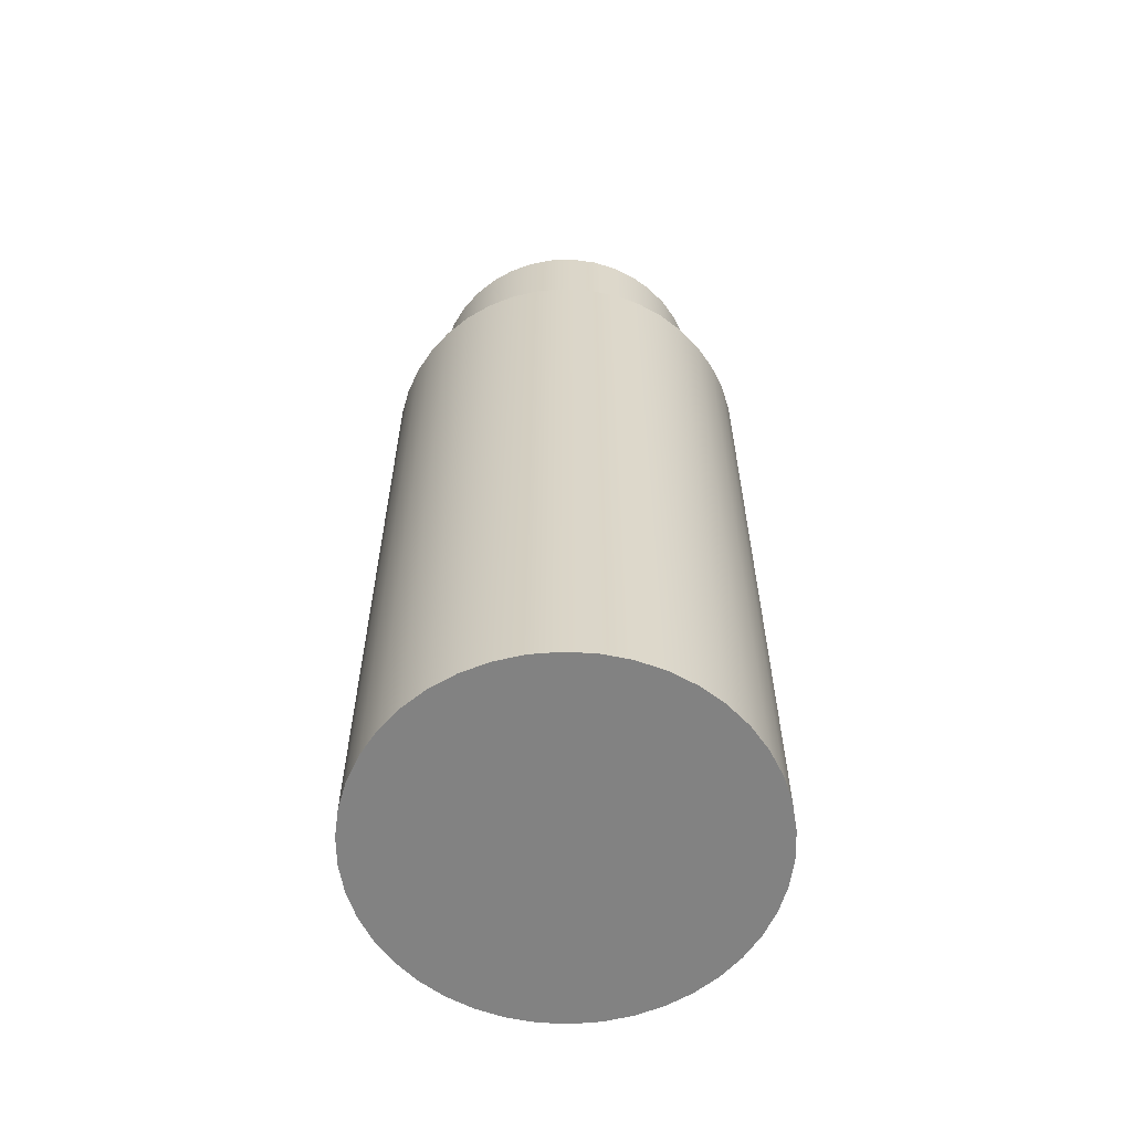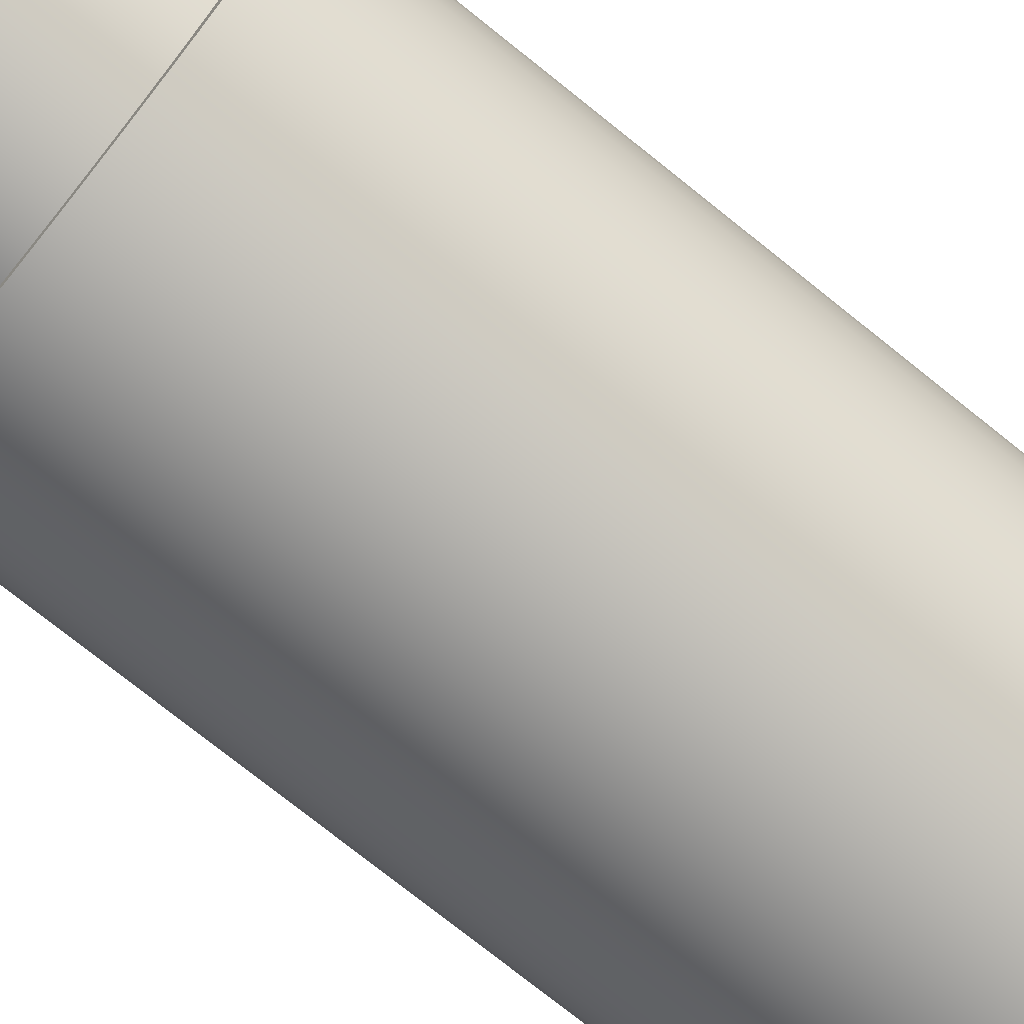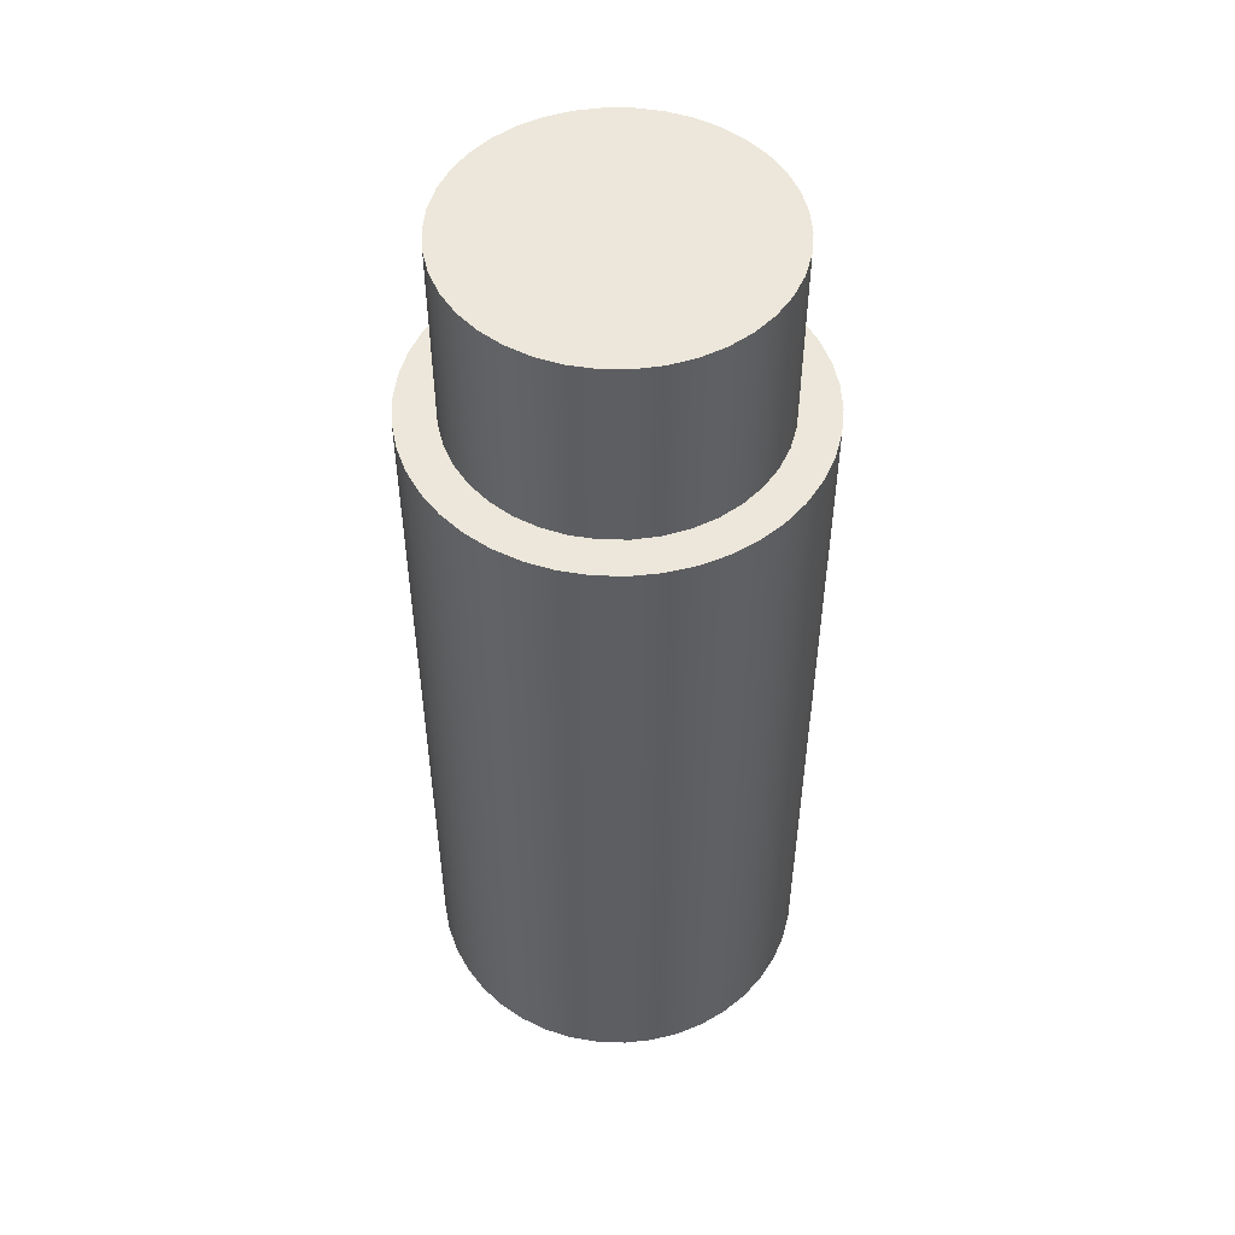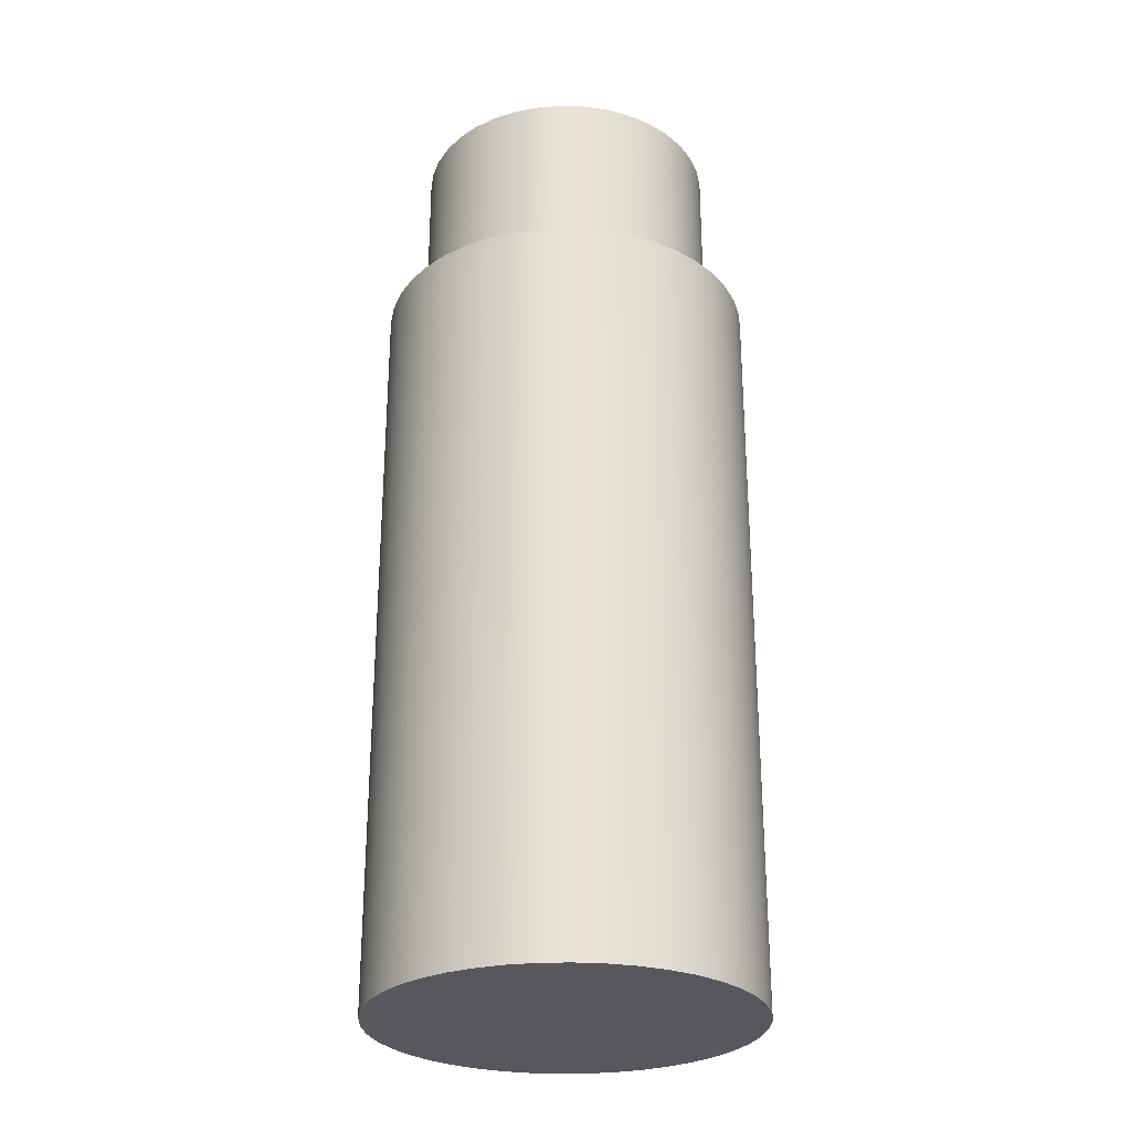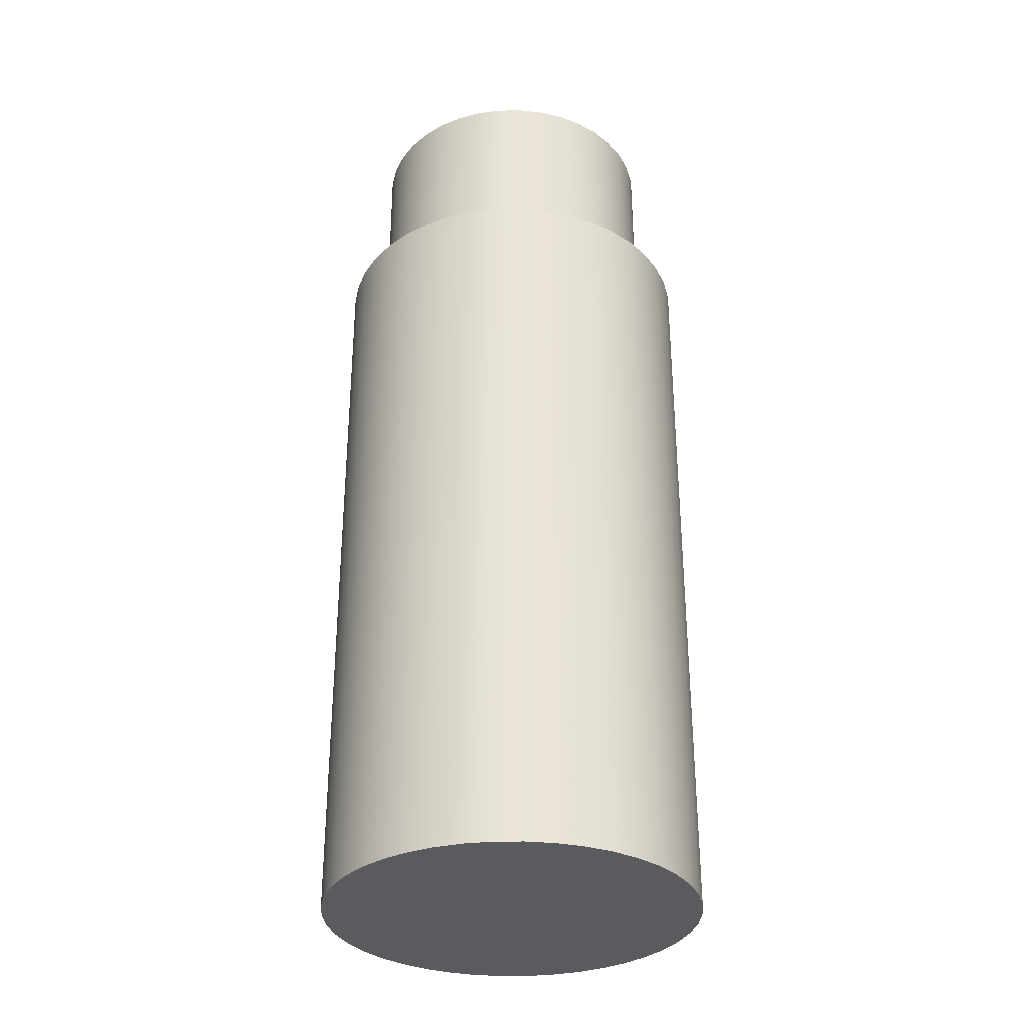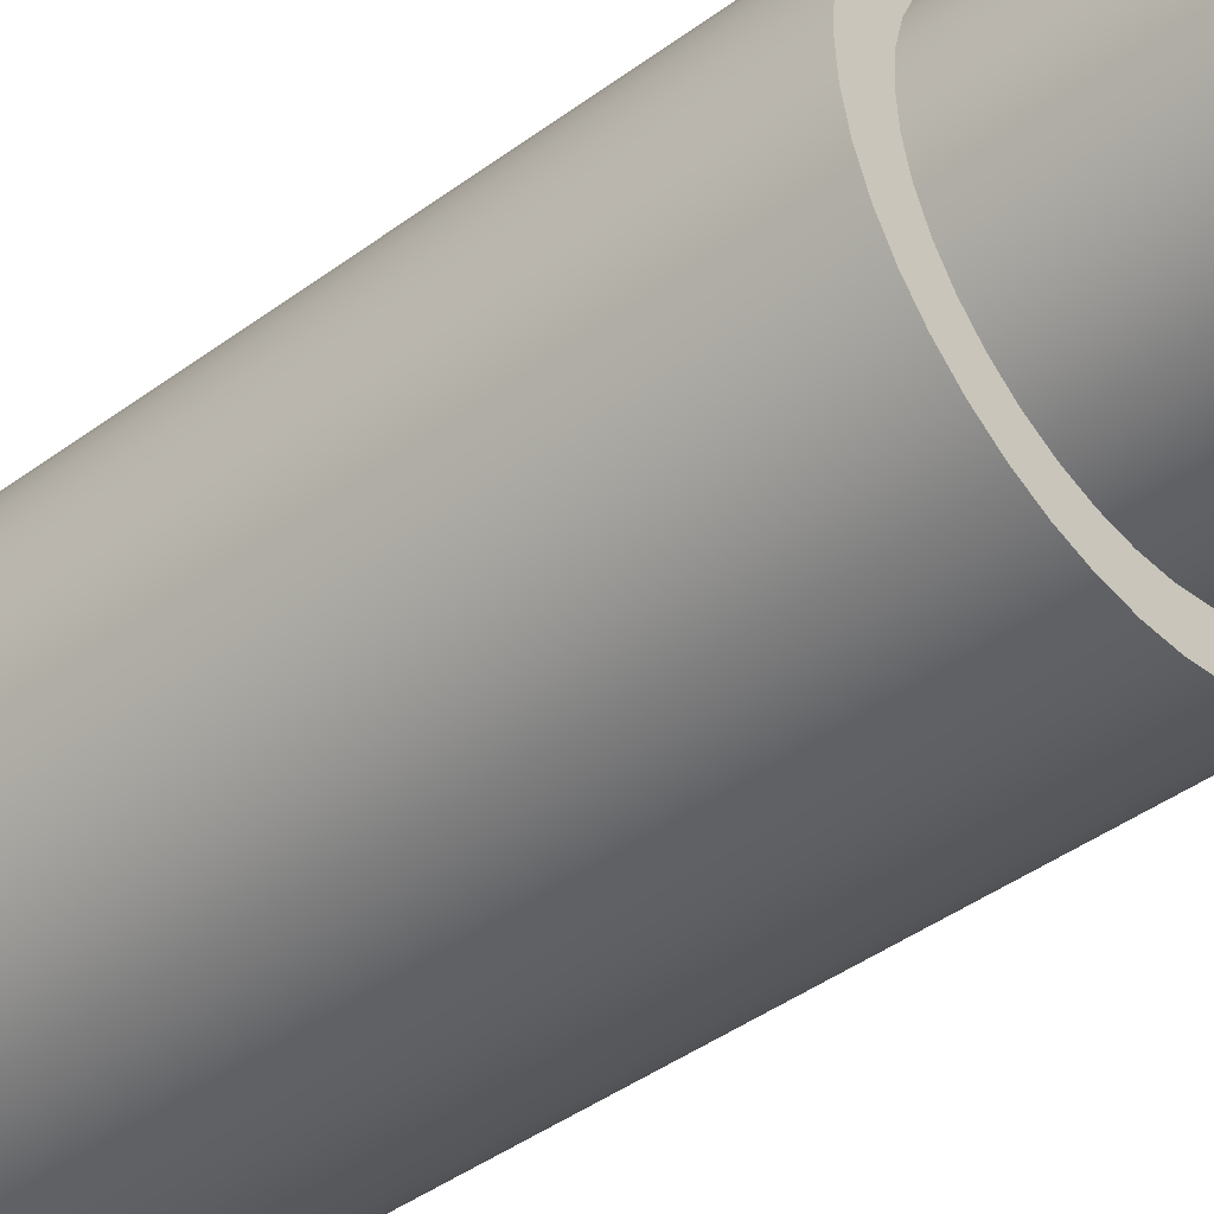
<metadata>
{"format":"obj","ext":"obj","renderer":"f3d","projection":"perspective","resolution":1024,"background":"white","views":[{"elev":-60.7,"azim":-140.6,"up":"+Y"},{"elev":-75.2,"azim":-128.7,"up":"+Z"},{"elev":50.9,"azim":104.8,"up":"+Y"},{"elev":-27.7,"azim":148.4,"up":"+Y"},{"elev":-32.3,"azim":86.5,"up":"+Y"},{"elev":-42.6,"azim":131.4,"up":"+Z"}]}
</metadata>
<code>
v 2.6 10 3
v 2.578 10 3.263
v 2.513 10 3.52
v 2.407 10 3.762
v 2.263 10 3.983
v 2.084 10 4.177
v 1.875 10 4.339
v 1.643 10 4.465
v 1.393 10 4.551
v 1.132 10 4.595
v 0.8679 10 4.595
v 0.6072 10 4.551
v 0.3573 10 4.465
v 0.1249 10 4.339
v -0.08365 10 4.177
v -0.2626 10 3.983
v -0.4072 10 3.762
v -0.5133 10 3.52
v -0.5782 10 3.263
v -0.6 10 3
v -0.5782 10 2.737
v -0.5133 10 2.48
v -0.4072 10 2.238
v -0.2626 10 2.017
v -0.08365 10 1.823
v 0.1249 10 1.661
v 0.3573 10 1.535
v 0.6072 10 1.449
v 0.8679 10 1.405
v 1.132 10 1.405
v 1.393 10 1.449
v 1.643 10 1.535
v 1.875 10 1.661
v 2.084 10 1.823
v 2.263 10 2.017
v 2.407 10 2.238
v 2.513 10 2.48
v 2.578 10 2.737
v 2.6 8 3
v 2.578 8 2.737
v 2.513 8 2.48
v 2.407 8 2.238
v 2.263 8 2.017
v 2.084 8 1.823
v 1.875 8 1.661
v 1.643 8 1.535
v 1.393 8 1.449
v 1.132 8 1.405
v 0.8679 8 1.405
v 0.6072 8 1.449
v 0.3573 8 1.535
v 0.1249 8 1.661
v -0.08365 8 1.823
v -0.2626 8 2.017
v -0.4072 8 2.238
v -0.5133 8 2.48
v -0.5782 8 2.737
v -0.6 8 3
v -0.5782 8 3.263
v -0.5133 8 3.52
v -0.4072 8 3.762
v -0.2626 8 3.983
v -0.08365 8 4.177
v 0.1249 8 4.339
v 0.3573 8 4.465
v 0.6072 8 4.551
v 0.8679 8 4.595
v 1.132 8 4.595
v 1.393 8 4.551
v 1.643 8 4.465
v 1.875 8 4.339
v 2.084 8 4.177
v 2.263 8 3.983
v 2.407 8 3.762
v 2.513 8 3.52
v 2.578 8 3.263
v 2.6 8 3
v 2.6 10 3
v 2.6 10 3
v 2.578 10 2.737
v 2.513 10 2.48
v 2.407 10 2.238
v 2.263 10 2.017
v 2.084 10 1.823
v 1.875 10 1.661
v 1.643 10 1.535
v 1.393 10 1.449
v 1.132 10 1.405
v 0.8679 10 1.405
v 0.6072 10 1.449
v 0.3573 10 1.535
v 0.1249 10 1.661
v -0.08365 10 1.823
v -0.2626 10 2.017
v -0.4072 10 2.238
v -0.5133 10 2.48
v -0.5782 10 2.737
v -0.6 10 3
v -0.5782 10 3.263
v -0.5133 10 3.52
v -0.4072 10 3.762
v -0.2626 10 3.983
v -0.08365 10 4.177
v 0.1249 10 4.339
v 0.3573 10 4.465
v 0.6072 10 4.551
v 0.8679 10 4.595
v 1.132 10 4.595
v 1.393 10 4.551
v 1.643 10 4.465
v 1.875 10 4.339
v 2.084 10 4.177
v 2.263 10 3.983
v 2.407 10 3.762
v 2.513 10 3.52
v 2.578 10 3.263
v -1 8 3
v -0.9777 8 2.702
v -0.9111 8 2.41
v -0.8019 8 2.132
v -0.6525 8 1.873
v -0.4661 8 1.64
v -0.247 8 1.436
v -2.22e-16 8 1.268
v 0.2693 8 1.138
v 0.555 8 1.05
v 0.8505 8 1.006
v 1.149 8 1.006
v 1.445 8 1.05
v 1.731 8 1.138
v 2 8 1.268
v 2.247 8 1.436
v 2.466 8 1.64
v 2.652 8 1.873
v 2.802 8 2.132
v 2.911 8 2.41
v 2.978 8 2.702
v 3 8 3
v 2.978 8 3.298
v 2.911 8 3.59
v 2.802 8 3.868
v 2.652 8 4.127
v 2.466 8 4.36
v 2.247 8 4.564
v 2 8 4.732
v 1.731 8 4.862
v 1.445 8 4.95
v 1.149 8 4.994
v 0.8505 8 4.994
v 0.555 8 4.95
v 0.2693 8 4.862
v 6.661e-16 8 4.732
v -0.247 8 4.564
v -0.4661 8 4.36
v -0.6525 8 4.127
v -0.8019 8 3.868
v -0.9111 8 3.59
v -0.9777 8 3.298
v -1 0 3
v -0.9777 0 3.298
v -0.9111 0 3.59
v -0.8019 0 3.868
v -0.6525 0 4.127
v -0.4661 0 4.36
v -0.247 0 4.564
v 6.661e-16 0 4.732
v 0.2693 0 4.862
v 0.555 0 4.95
v 0.8505 0 4.994
v 1.149 0 4.994
v 1.445 0 4.95
v 1.731 0 4.862
v 2 0 4.732
v 2.247 0 4.564
v 2.466 0 4.36
v 2.652 0 4.127
v 2.802 0 3.868
v 2.911 0 3.59
v 2.978 0 3.298
v 3 0 3
v 2.978 0 2.702
v 2.911 0 2.41
v 2.802 0 2.132
v 2.652 0 1.873
v 2.466 0 1.64
v 2.247 0 1.436
v 2 0 1.268
v 1.731 0 1.138
v 1.445 0 1.05
v 1.149 0 1.006
v 0.8505 0 1.006
v 0.555 0 1.05
v 0.2693 0 1.138
v -2.22e-16 0 1.268
v -0.247 0 1.436
v -0.4661 0 1.64
v -0.6525 0 1.873
v -0.8019 0 2.132
v -0.9111 0 2.41
v -0.9777 0 2.702
v -1 0 3
v -1 8 3
v 2.6 8 3
v 2.578 8 3.263
v 2.513 8 3.52
v 2.407 8 3.762
v 2.263 8 3.983
v 2.084 8 4.177
v 1.875 8 4.339
v 1.643 8 4.465
v 1.393 8 4.551
v 1.132 8 4.595
v 0.8679 8 4.595
v 0.6072 8 4.551
v 0.3573 8 4.465
v 0.1249 8 4.339
v -0.08365 8 4.177
v -0.2626 8 3.983
v -0.4072 8 3.762
v -0.5133 8 3.52
v -0.5782 8 3.263
v -0.6 8 3
v -0.5782 8 2.737
v -0.5133 8 2.48
v -0.4072 8 2.238
v -0.2626 8 2.017
v -0.08365 8 1.823
v 0.1249 8 1.661
v 0.3573 8 1.535
v 0.6072 8 1.449
v 0.8679 8 1.405
v 1.132 8 1.405
v 1.393 8 1.449
v 1.643 8 1.535
v 1.875 8 1.661
v 2.084 8 1.823
v 2.263 8 2.017
v 2.407 8 2.238
v 2.513 8 2.48
v 2.578 8 2.737
v -1 8 3
v -0.9777 8 3.298
v -0.9111 8 3.59
v -0.8019 8 3.868
v -0.6525 8 4.127
v -0.4661 8 4.36
v -0.247 8 4.564
v 6.661e-16 8 4.732
v 0.2693 8 4.862
v 0.555 8 4.95
v 0.8505 8 4.994
v 1.149 8 4.994
v 1.445 8 4.95
v 1.731 8 4.862
v 2 8 4.732
v 2.247 8 4.564
v 2.466 8 4.36
v 2.652 8 4.127
v 2.802 8 3.868
v 2.911 8 3.59
v 2.978 8 3.298
v 3 8 3
v 2.978 8 2.702
v 2.911 8 2.41
v 2.802 8 2.132
v 2.652 8 1.873
v 2.466 8 1.64
v 2.247 8 1.436
v 2 8 1.268
v 1.731 8 1.138
v 1.445 8 1.05
v 1.149 8 1.006
v 0.8505 8 1.006
v 0.555 8 1.05
v 0.2693 8 1.138
v -2.22e-16 8 1.268
v -0.247 8 1.436
v -0.4661 8 1.64
v -0.6525 8 1.873
v -0.8019 8 2.132
v -0.9111 8 2.41
v -0.9777 8 2.702
v -1 0 3
v -0.9777 0 2.702
v -0.9111 0 2.41
v -0.8019 0 2.132
v -0.6525 0 1.873
v -0.4661 0 1.64
v -0.247 0 1.436
v -2.22e-16 0 1.268
v 0.2693 0 1.138
v 0.555 0 1.05
v 0.8505 0 1.006
v 1.149 0 1.006
v 1.445 0 1.05
v 1.731 0 1.138
v 2 0 1.268
v 2.247 0 1.436
v 2.466 0 1.64
v 2.652 0 1.873
v 2.802 0 2.132
v 2.911 0 2.41
v 2.978 0 2.702
v 3 0 3
v 2.978 0 3.298
v 2.911 0 3.59
v 2.802 0 3.868
v 2.652 0 4.127
v 2.466 0 4.36
v 2.247 0 4.564
v 2 0 4.732
v 1.731 0 4.862
v 1.445 0 4.95
v 1.149 0 4.994
v 0.8505 0 4.994
v 0.555 0 4.95
v 0.2693 0 4.862
v 6.661e-16 0 4.732
v -0.247 0 4.564
v -0.4661 0 4.36
v -0.6525 0 4.127
v -0.8019 0 3.868
v -0.9111 0 3.59
v -0.9777 0 3.298
g b66314e6-e31a-11ea-812d-54bf646e7e1f
f 2 76 1
f 1 76 77
f 78 39 38
f 38 39 40
f 38 40 37
f 37 40 41
f 37 41 36
f 36 41 42
f 36 42 35
f 35 42 43
f 35 43 34
f 34 43 44
f 34 44 33
f 33 44 45
f 33 45 32
f 32 45 46
f 32 46 31
f 31 46 47
f 31 47 30
f 30 47 48
f 30 48 29
f 29 48 49
f 29 49 28
f 28 49 50
f 28 50 27
f 27 50 51
f 27 51 26
f 26 51 52
f 26 52 25
f 25 52 53
f 25 53 24
f 24 53 54
f 24 54 23
f 23 54 55
f 23 55 22
f 22 55 56
f 22 56 21
f 21 56 57
f 21 57 20
f 20 57 58
f 20 58 19
f 19 58 59
f 19 59 18
f 18 59 60
f 18 60 17
f 17 60 61
f 17 61 16
f 16 61 62
f 16 62 15
f 15 62 63
f 15 63 14
f 14 63 64
f 14 64 13
f 13 64 65
f 13 65 12
f 12 65 66
f 12 66 11
f 11 66 67
f 11 67 10
f 10 67 68
f 10 68 9
f 9 68 69
f 9 69 8
f 8 69 70
f 8 70 7
f 7 70 71
f 7 71 6
f 6 71 72
f 6 72 5
f 5 72 73
f 5 73 4
f 4 73 74
f 4 74 3
f 3 74 75
f 3 75 2
f 2 75 76
g b6638a2e-e31a-11ea-880b-54bf646e7e1f
f 80 97 79
f 79 97 98
f 79 98 116
f 116 98 99
f 116 99 115
f 115 99 100
f 115 100 114
f 114 100 101
f 114 101 113
f 113 101 102
f 113 102 112
f 112 102 103
f 112 103 111
f 111 103 104
f 111 104 110
f 110 104 105
f 110 105 109
f 109 105 106
f 109 106 108
f 108 106 107
f 97 80 96
f 96 80 81
f 96 81 95
f 95 81 82
f 95 82 94
f 94 82 83
f 94 83 93
f 93 83 84
f 93 84 92
f 92 84 85
f 92 85 91
f 91 85 86
f 91 86 90
f 90 86 87
f 90 87 89
f 89 87 88
g b63809dc-e31a-11ea-a304-54bf646e7e1f
f 118 200 117
f 117 200 201
f 202 159 158
f 158 159 160
f 158 160 157
f 157 160 161
f 157 161 156
f 156 161 162
f 156 162 155
f 155 162 163
f 155 163 154
f 154 163 164
f 154 164 153
f 153 164 165
f 153 165 152
f 152 165 166
f 152 166 151
f 151 166 167
f 151 167 150
f 150 167 168
f 150 168 149
f 149 168 169
f 149 169 148
f 148 169 170
f 148 170 147
f 147 170 171
f 147 171 146
f 146 171 172
f 146 172 145
f 145 172 173
f 145 173 144
f 144 173 174
f 144 174 143
f 143 174 175
f 143 175 142
f 142 175 176
f 142 176 141
f 141 176 177
f 141 177 140
f 140 177 178
f 140 178 139
f 139 178 179
f 139 179 138
f 138 179 180
f 138 180 137
f 137 180 181
f 137 181 136
f 136 181 182
f 136 182 135
f 135 182 183
f 135 183 134
f 134 183 184
f 134 184 133
f 133 184 185
f 133 185 132
f 132 185 186
f 132 186 131
f 131 186 187
f 131 187 130
f 130 187 188
f 130 188 129
f 129 188 189
f 129 189 128
f 128 189 190
f 128 190 127
f 127 190 191
f 127 191 126
f 126 191 192
f 126 192 125
f 125 192 193
f 125 193 124
f 124 193 194
f 124 194 123
f 123 194 195
f 123 195 122
f 122 195 196
f 122 196 121
f 121 196 197
f 121 197 120
f 120 197 198
f 120 198 119
f 119 198 199
f 119 199 118
f 118 199 200
g b63830e2-e31a-11ea-aba7-54bf646e7e1f
f 204 261 203
f 203 261 262
f 203 262 263
f 261 204 260
f 260 204 205
f 260 205 259
f 259 205 206
f 259 206 258
f 258 206 207
f 258 207 257
f 257 207 208
f 257 208 256
f 256 208 209
f 256 209 255
f 255 209 210
f 255 210 254
f 254 210 211
f 254 211 253
f 253 211 212
f 253 212 252
f 252 212 213
f 252 213 251
f 251 213 250
f 250 213 214
f 250 214 249
f 249 214 215
f 249 215 248
f 248 215 216
f 248 216 247
f 247 216 217
f 247 217 246
f 246 217 218
f 246 218 245
f 245 218 219
f 245 219 244
f 244 219 220
f 244 220 243
f 243 220 221
f 243 221 242
f 242 221 222
f 242 222 241
f 241 222 282
f 282 222 223
f 282 223 281
f 281 223 224
f 281 224 280
f 280 224 225
f 280 225 279
f 279 225 226
f 279 226 278
f 278 226 227
f 278 227 277
f 277 227 228
f 277 228 276
f 276 228 229
f 276 229 275
f 275 229 230
f 275 230 274
f 274 230 231
f 274 231 273
f 273 231 232
f 273 232 272
f 272 232 271
f 271 232 233
f 271 233 270
f 270 233 234
f 270 234 269
f 269 234 235
f 269 235 268
f 268 235 236
f 268 236 267
f 267 236 237
f 267 237 266
f 266 237 238
f 266 238 265
f 265 238 239
f 265 239 264
f 264 239 240
f 264 240 263
f 263 240 203
g b6387f0a-e31a-11ea-b760-54bf646e7e1f
f 284 303 283
f 283 303 304
f 283 304 324
f 324 304 305
f 324 305 323
f 323 305 306
f 323 306 322
f 322 306 307
f 322 307 321
f 321 307 308
f 321 308 320
f 320 308 309
f 320 309 319
f 319 309 310
f 319 310 318
f 318 310 311
f 318 311 317
f 317 311 312
f 317 312 316
f 316 312 313
f 316 313 315
f 315 313 314
f 303 284 302
f 302 284 285
f 302 285 301
f 301 285 286
f 301 286 300
f 300 286 287
f 300 287 299
f 299 287 288
f 299 288 298
f 298 288 289
f 298 289 297
f 297 289 290
f 297 290 296
f 296 290 291
f 296 291 295
f 295 291 292
f 295 292 294
f 294 292 293

</code>
